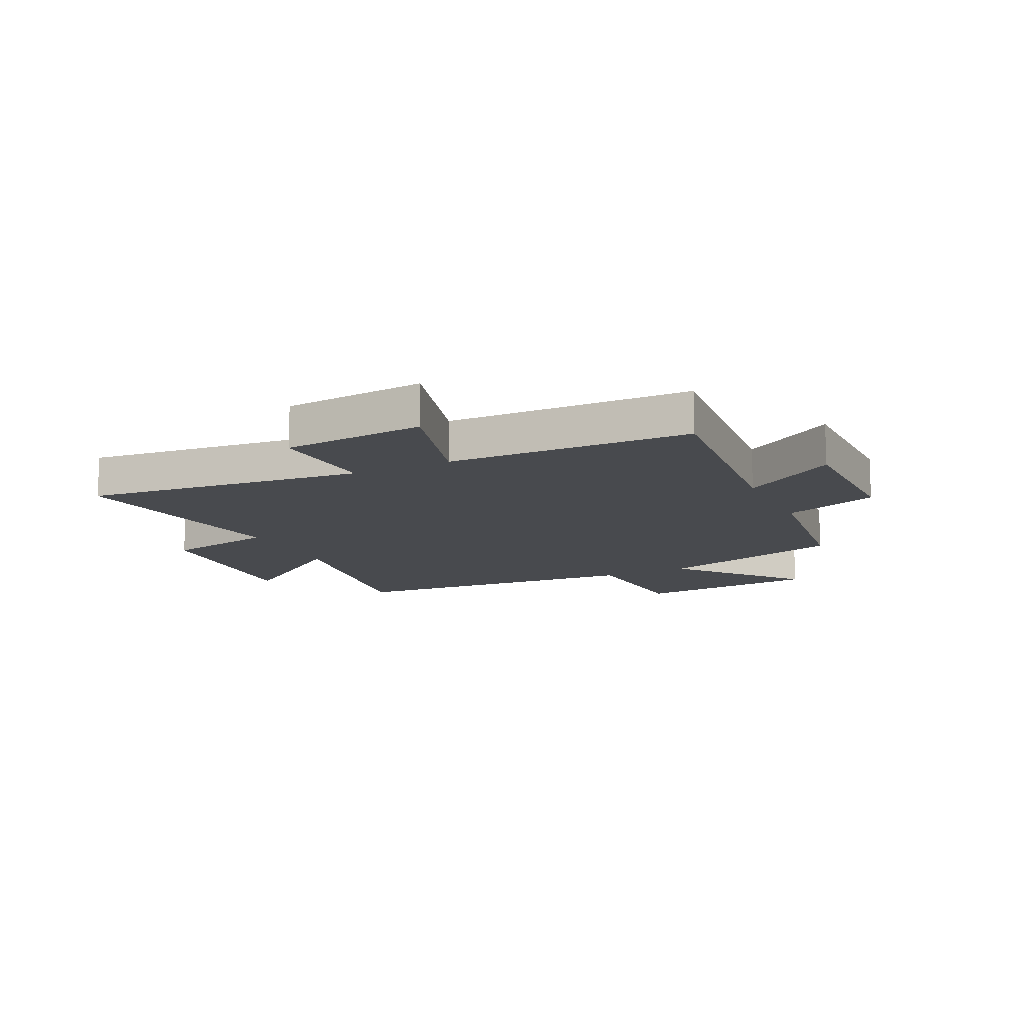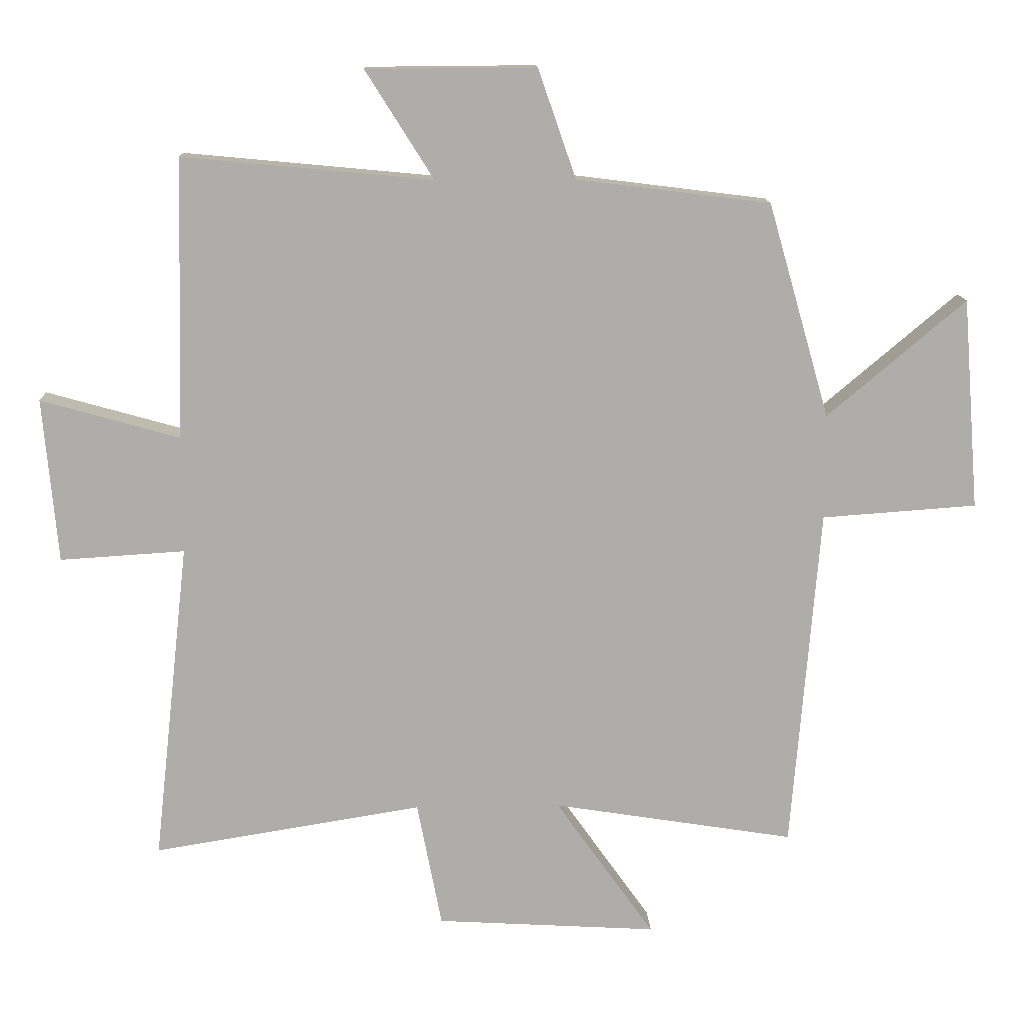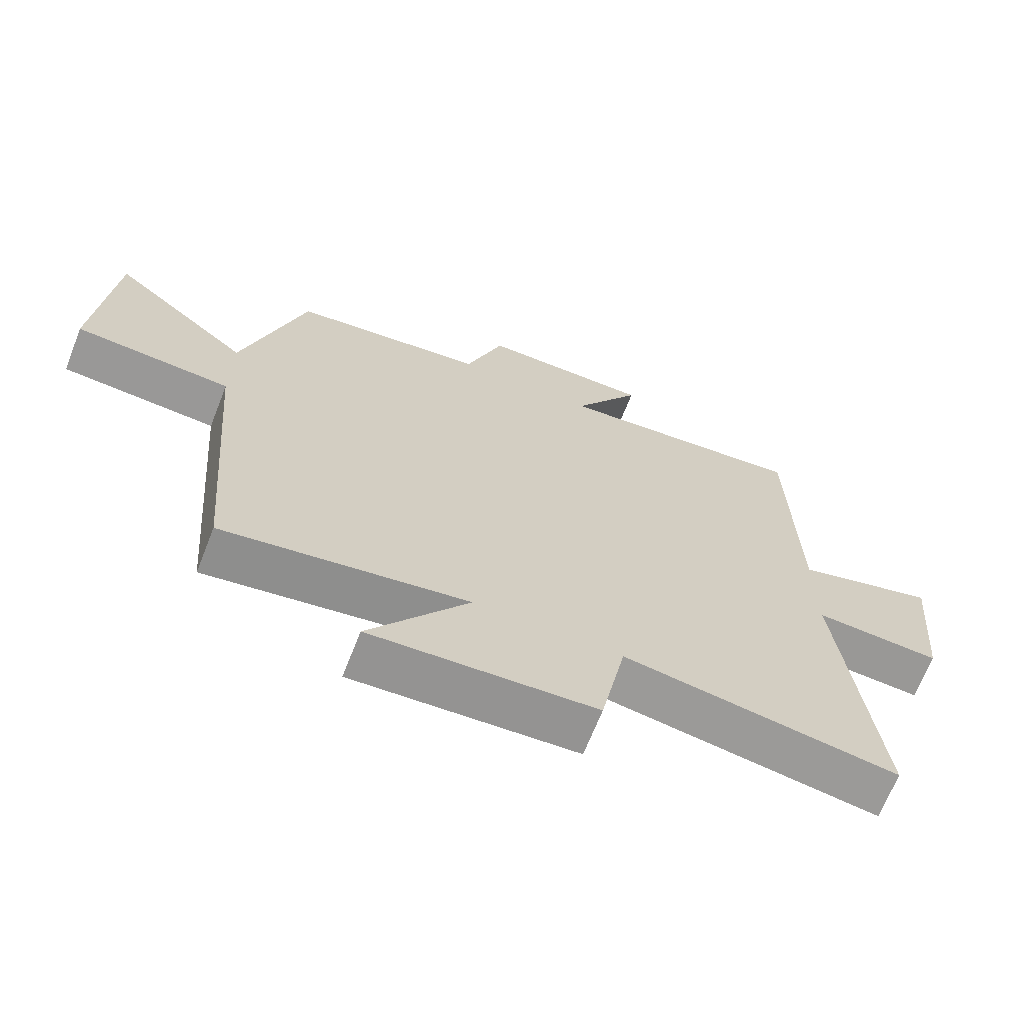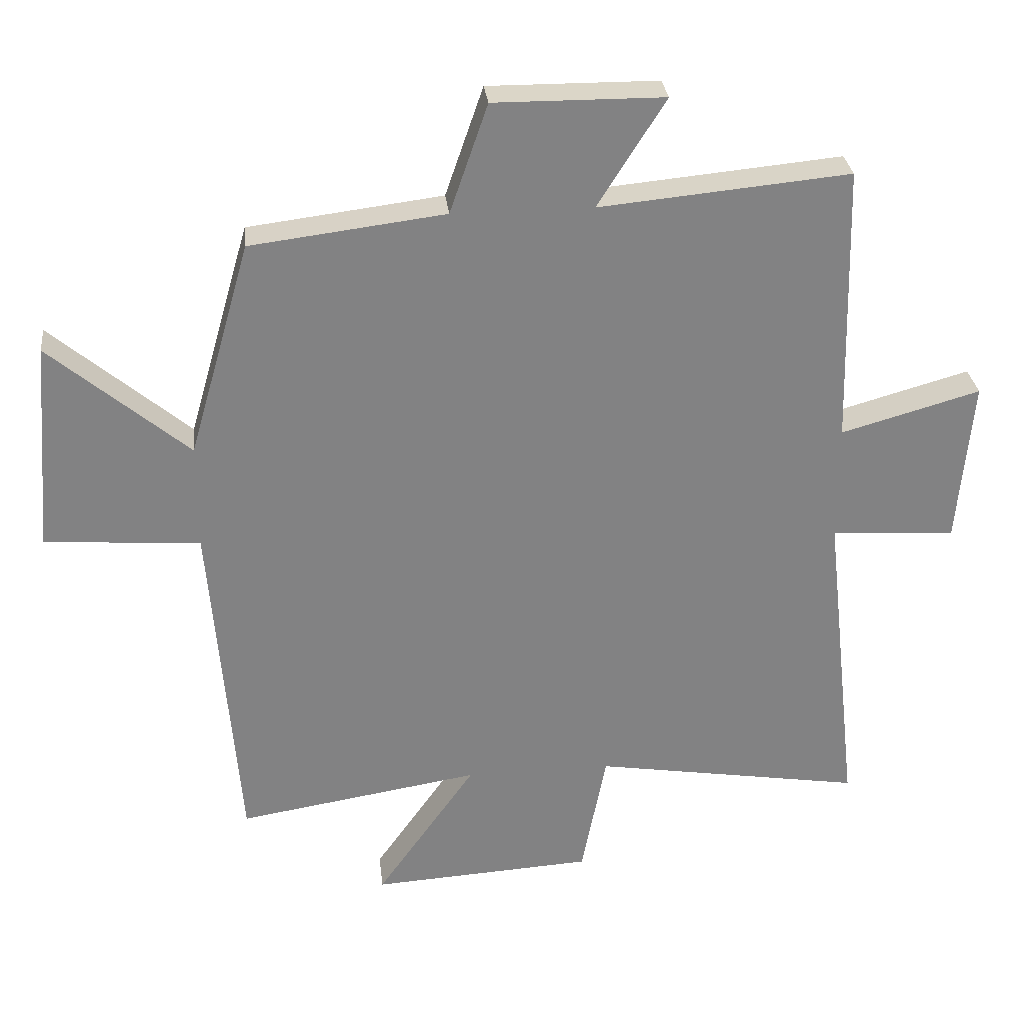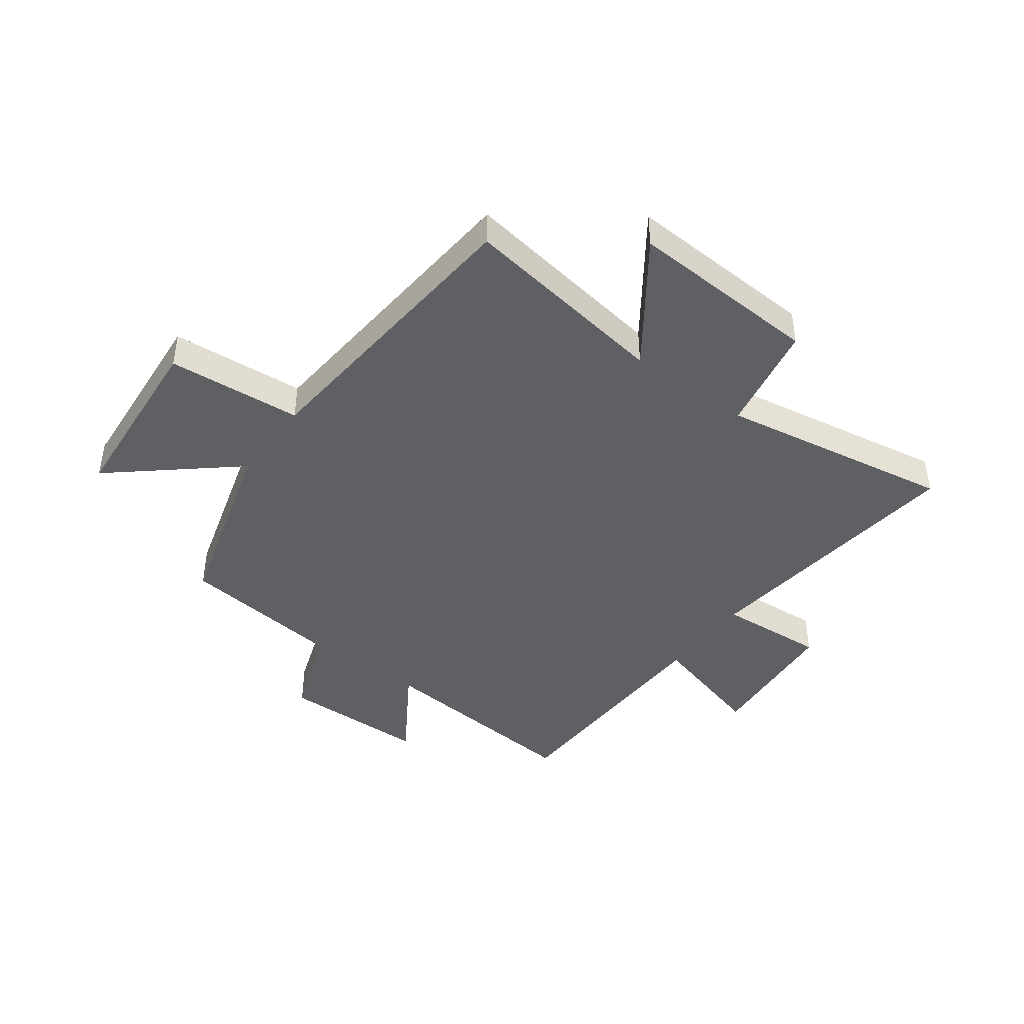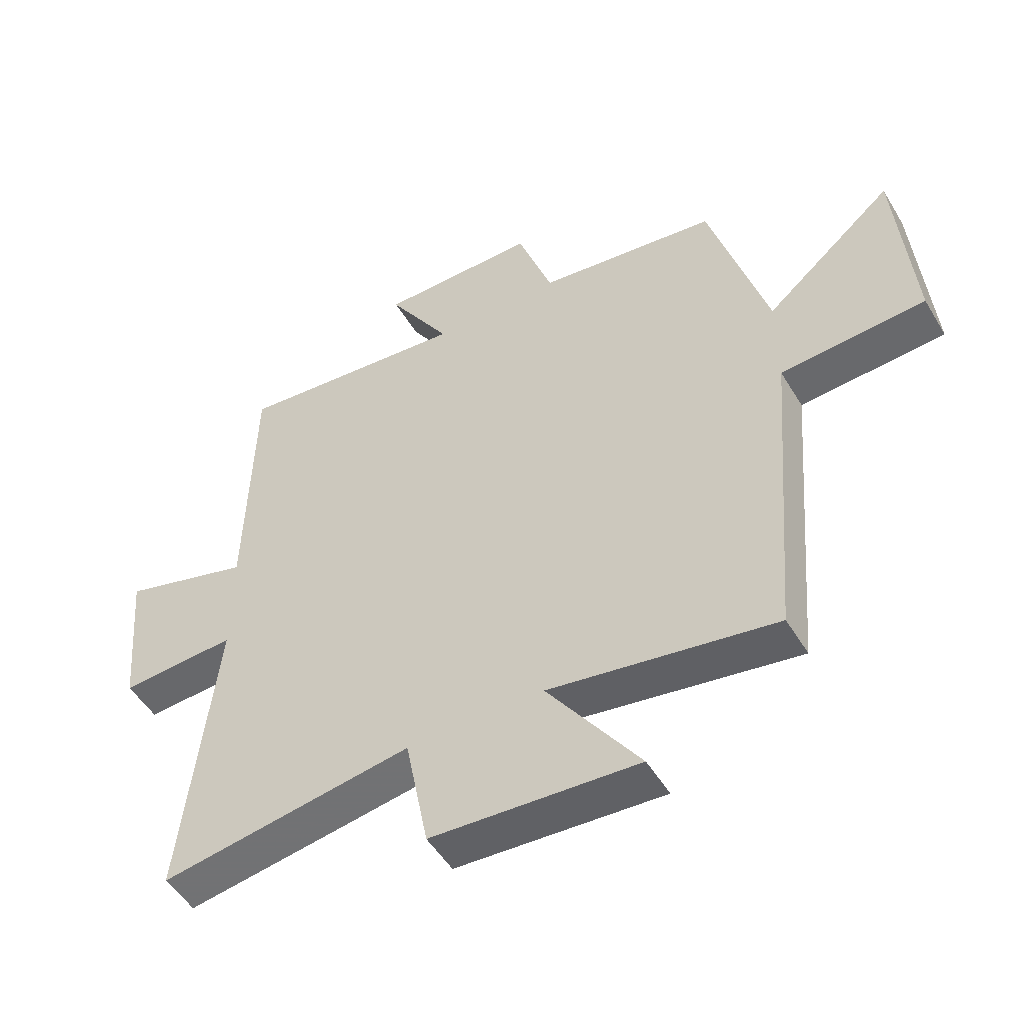
<metadata>
{"format":"obj","ext":"obj","renderer":"f3d","projection":"perspective","resolution":1024,"background":"white","views":[{"elev":-13.1,"azim":-64.3,"up":"+Y"},{"elev":13.1,"azim":-2.2,"up":"+Z"},{"elev":-67.8,"azim":158.5,"up":"+Z"},{"elev":29.6,"azim":173.7,"up":"+Z"},{"elev":-42.8,"azim":143.7,"up":"+Y"},{"elev":-50.5,"azim":30.1,"up":"+Z"}]}
</metadata>
<code>
v -0.489 0.07 0.536
v -0.106 0.07 0.5
v -0.21 0.07 0.665
v 0.05 0.07 0.667
v 0.108 0.07 0.5
v 0.405 0.07 0.463
v 0.5 0.07 0.133
v 0.712 0.07 0.312
v 0.738 0.07 -0.012
v 0.5 0.07 -0.029
v 0.457 0.07 -0.559
v 0.085 0.07 -0.5
v 0.237 0.07 -0.715
v -0.103 0.07 -0.695
v -0.141 0.07 -0.5
v -0.555 0.07 -0.567
v -0.5 0.07 -0.074
v -0.691 0.07 -0.086
v -0.713 0.07 0.166
v -0.5 0.07 0.106
v -0.489 0 0.536
v -0.106 0 0.5
v -0.21 0 0.665
v 0.05 0 0.667
v 0.108 0 0.5
v 0.405 0 0.463
v 0.5 0 0.133
v 0.712 0 0.312
v 0.738 0 -0.012
v 0.5 0 -0.029
v 0.457 0 -0.559
v 0.085 0 -0.5
v 0.237 0 -0.715
v -0.103 0 -0.695
v -0.141 0 -0.5
v -0.555 0 -0.567
v -0.5 0 -0.074
v -0.691 0 -0.086
v -0.713 0 0.166
v -0.5 0 0.106
f 17 18 19 20
f 17 20 1 2
f 15 16 17 2
f 12 13 14 15
f 12 15 2
f 10 11 12 2
f 7 8 9 10
f 5 6 7 10
f 5 10 2 3
f 3 4 5
f 40 39 38 37
f 22 21 40 37
f 22 37 36 35
f 35 34 33 32
f 22 35 32
f 22 32 31 30
f 30 29 28 27
f 30 27 26 25
f 23 22 30 25
f 25 24 23
f 1 21 22 2
f 2 22 23 3
f 3 23 24 4
f 4 24 25 5
f 5 25 26 6
f 6 26 27 7
f 7 27 28 8
f 8 28 29 9
f 9 29 30 10
f 10 30 31 11
f 11 31 32 12
f 12 32 33 13
f 13 33 34 14
f 14 34 35 15
f 15 35 36 16
f 16 36 37 17
f 17 37 38 18
f 18 38 39 19
f 19 39 40 20
f 20 40 21 1

</code>
